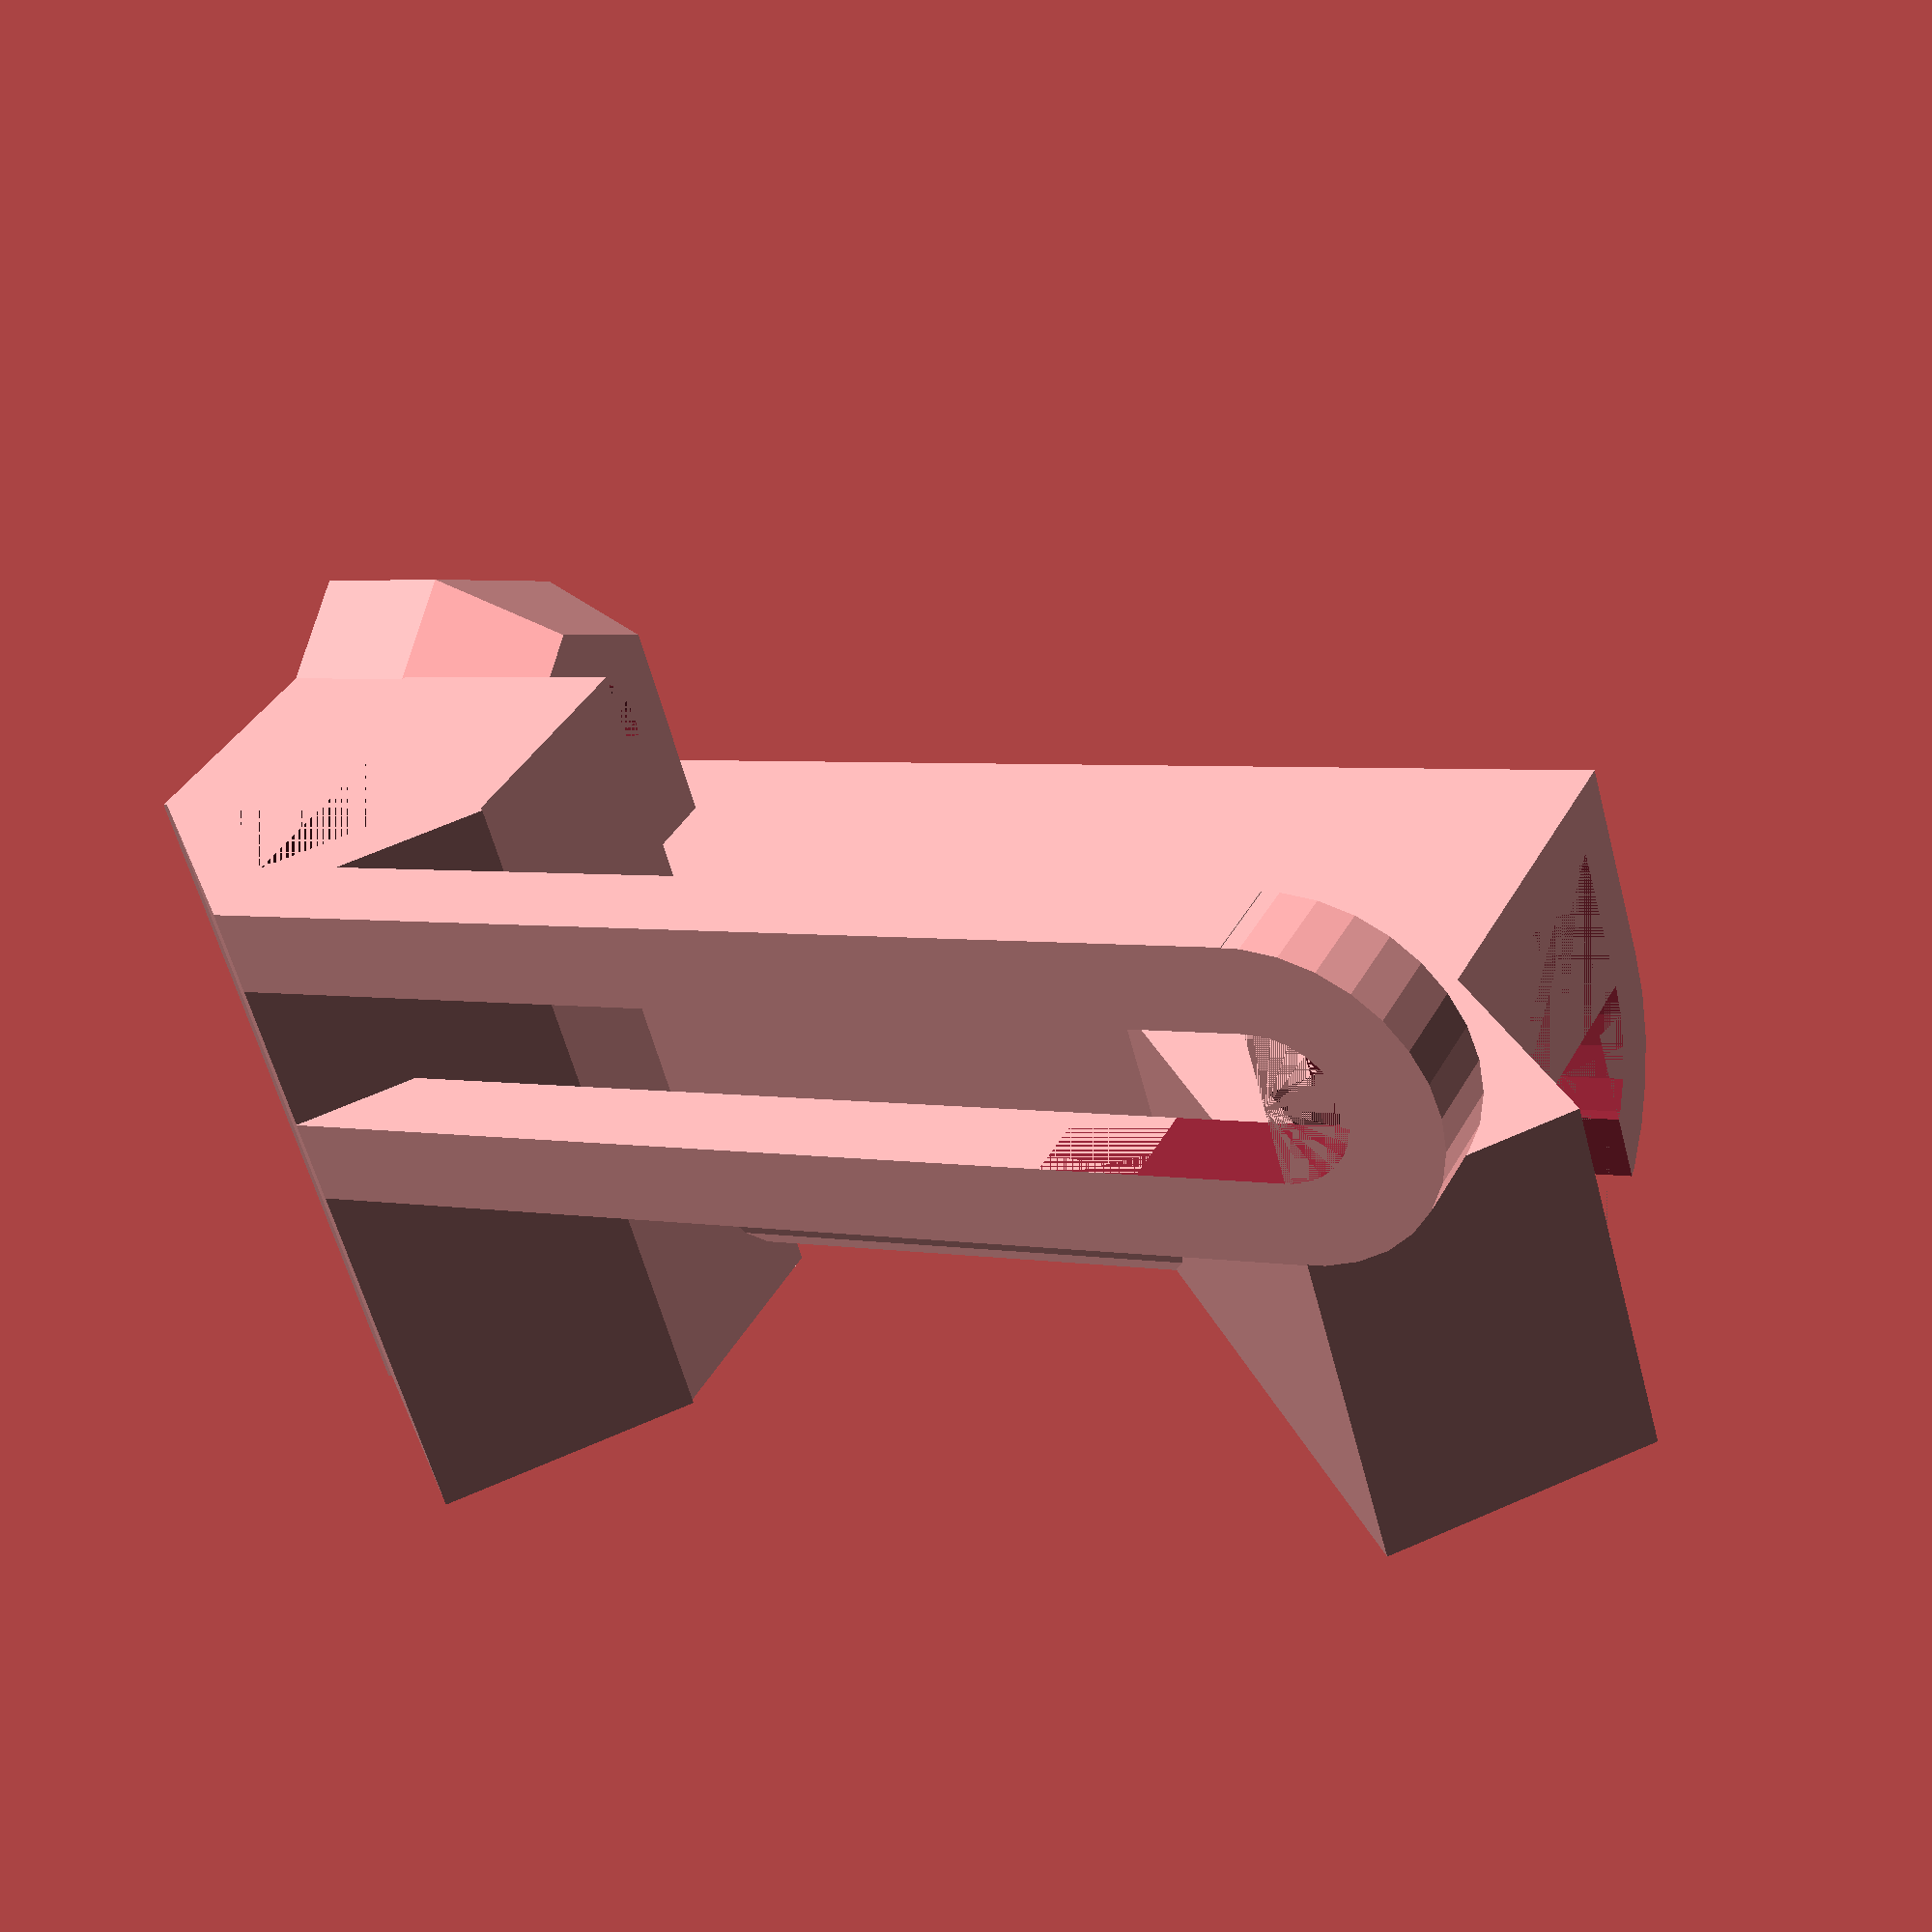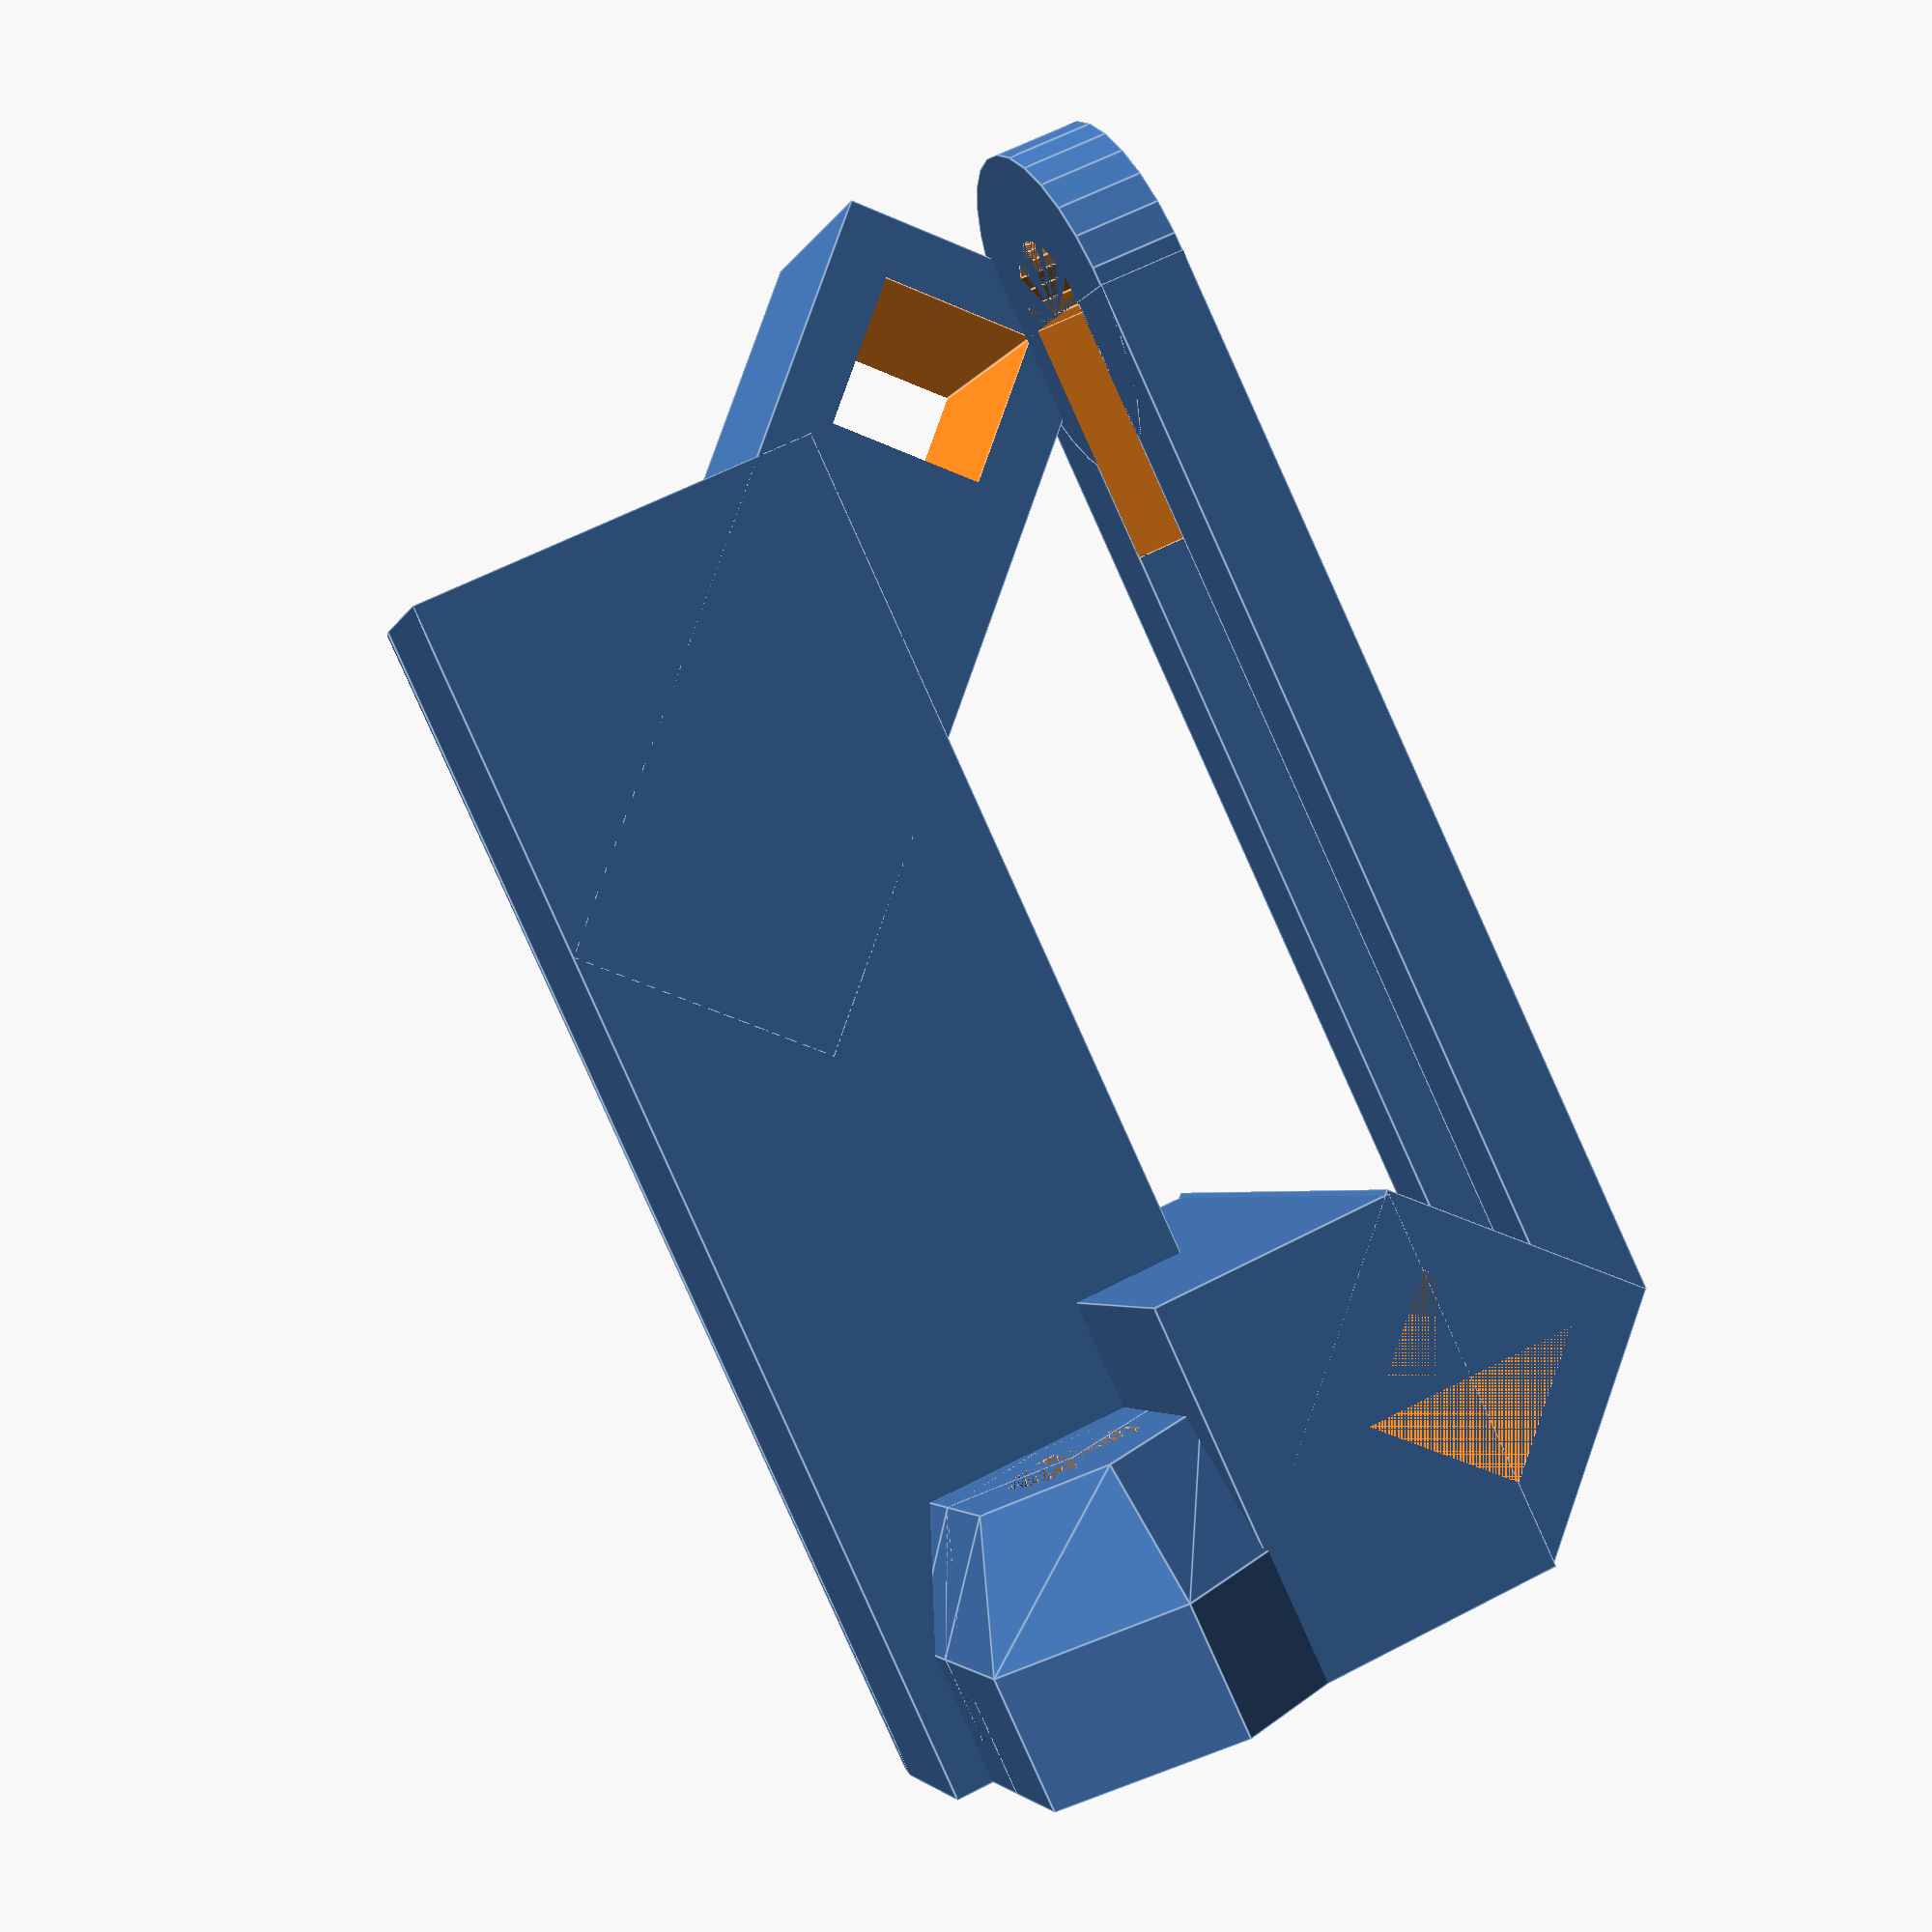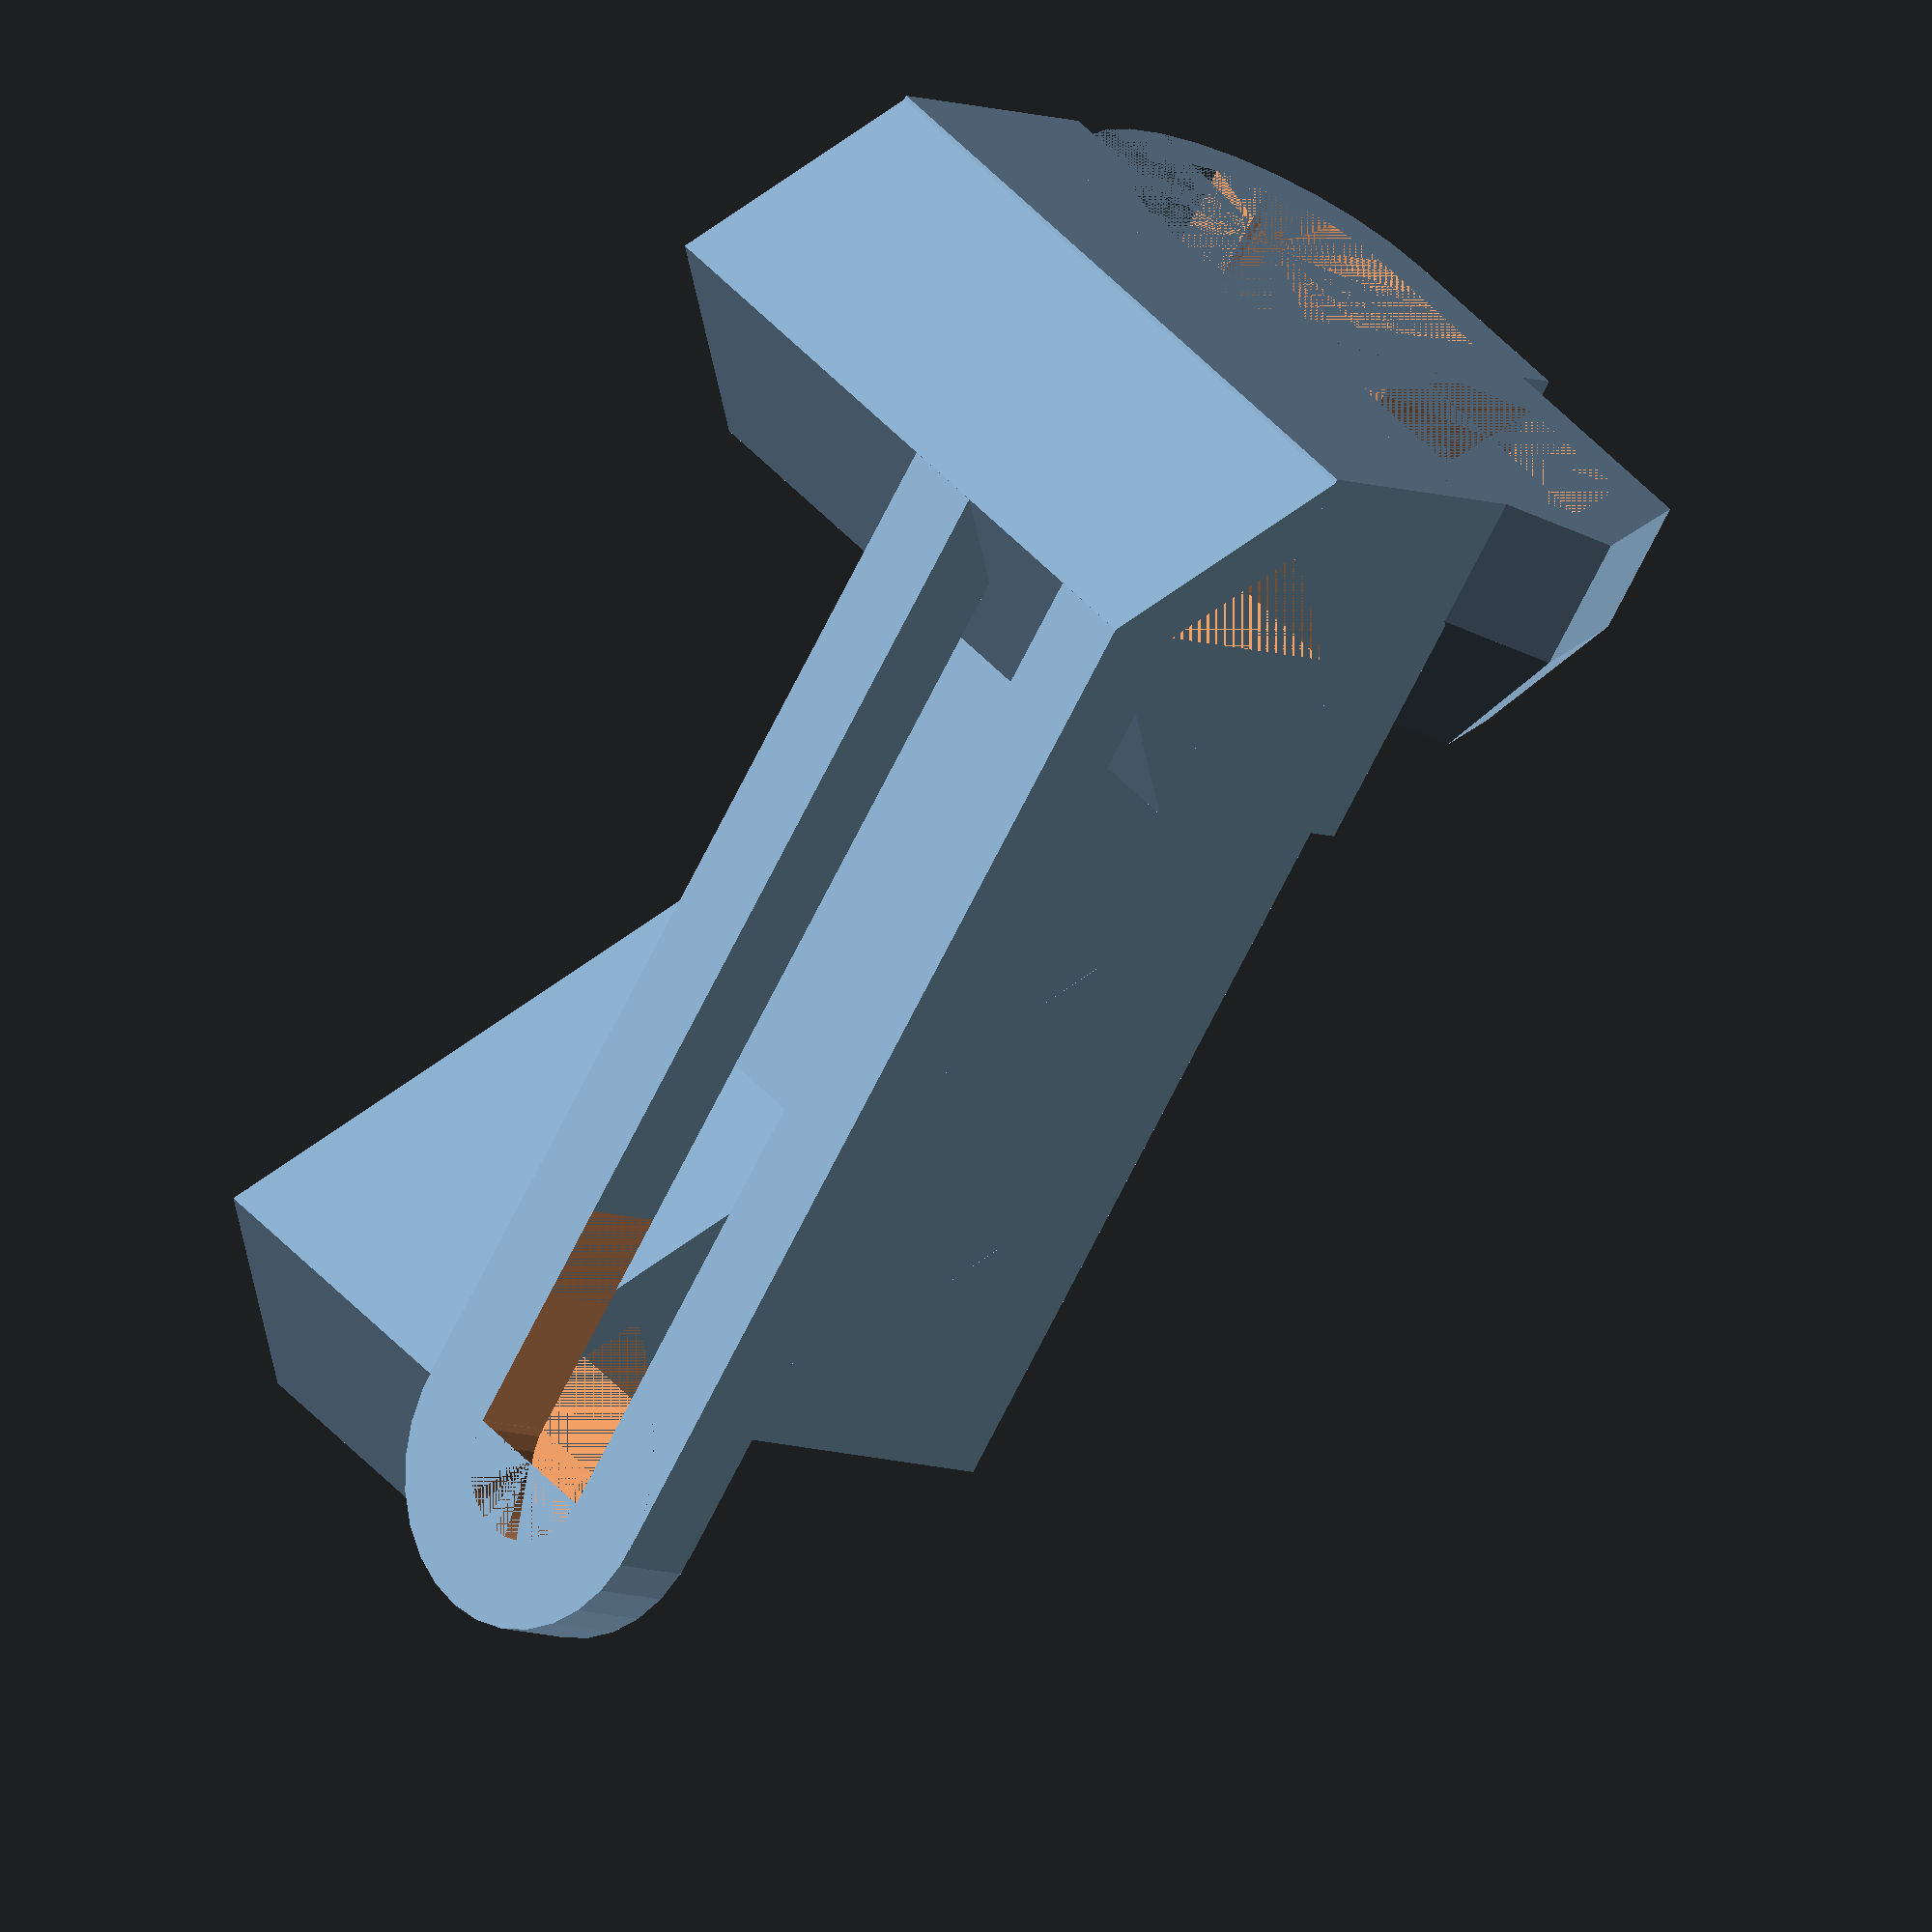
<openscad>
xrodspacing = 55; //rod spacing center to center
xroddia = 8; //rod diamter
nemasize = 1.7;
znutdia = 14.8;
znuth = 7; //znut height
zroddia = 8;
nutwall = 3; //wall thickness
zbeforetapdia = 7; 
bushingod = 16;
bushingtower =xroddia+nutwall*sin(45)+xrodspacing ;
towergap= 10;
idlerthick = 4.5;
idlerwidth = 4.5;
idlergap = 8;
$fn = 30;
mirror(){
difference(){
	union(){

	//bushingtower
	translate([0,0,0])cylinder(r=bushingod/2+nutwall, h=bushingtower);
	translate([-bushingod/2-nutwall,0,0])cube([bushingod+nutwall*2,bushingod/2+nutwall,bushingtower]);

	//x rods
	translate([bushingod/2,-bushingod/2-nutwall,xroddia+nutwall*sin(45)])rotate([0,45,0])cube([xroddia+nutwall*2,bushingod+nutwall*2+znutdia,xroddia+nutwall*2]);
	translate([towergap/2,-bushingod/2-nutwall,0])cube([bushingod/2+nutwall/sin(45)+xroddia*sin(45)-towergap/2,bushingod+nutwall*2+znutdia,(xroddia+nutwall*2)*2*sin(45)]);
	translate([bushingod/2,-bushingod/2,xroddia+nutwall*sin(45)+xrodspacing])rotate([0,45,0])translate([0,0,-(bushingod+nutwall)/sin(45)])cube([xroddia+nutwall*2,bushingod+nutwall,xroddia+nutwall*2+(bushingod+nutwall)/sin(45)]);

	//leadscrew
	translate([0,bushingod/2+znutdia/2+nutwall,znuth])rotate([0,0,30])cylinder(r1=znutdia/2+nutwall, r2=zbeforetapdia, h=znuth, $fn=6);
	translate([0,bushingod/2+zbeforetapdia/2,znuth])rotate([0,0,30])cylinder(r1=znutdia/2+nutwall, r2=zbeforetapdia, h=znuth, $fn=6);
	translate([0,bushingod/2+znutdia/2+nutwall,0])rotate([0,0,30])cylinder(r=znutdia/2+nutwall, h=znuth, $fn=6);
	translate([0,bushingod/2+nutwall,0])rotate([0,0,30])cylinder(r=znutdia/2+nutwall, h=znuth, $fn=6);
	
	//idler slides
	translate([nutwall+bushingod/2+xroddia/sin(45)+1,bushingod/2+nutwall+znutdia-idlerwidth,xroddia+nutwall*sin(45)])cube([idlerthick,idlerwidth,xrodspacing]);	
	translate([nutwall+bushingod/2+xroddia/sin(45)+1,bushingod/2+nutwall+znutdia-idlerwidth*2-idlergap,xroddia+nutwall*sin(45)])cube([idlerthick,idlerwidth,xrodspacing]);	
	translate([nutwall+bushingod/2+xroddia/sin(45)+1,bushingod/2+nutwall+znutdia-idlerwidth-idlergap/2,xroddia+nutwall*sin(45)+xrodspacing])rotate([0,90,0])cylinder(r=idlergap/2+idlerwidth,h=idlerthick);
	
	}
	
	//bushing holder
	translate([0,0,0])cylinder(r=bushingod/2, h=bushingtower);
	translate([-bushingod/2,0,0])cube([bushingod,bushingod/2,bushingtower]);
	translate([-towergap/2,-bushingod,0])cube([towergap,bushingod,bushingtower]);

	//XRODS
	translate([nutwall/sin(45)+bushingod/2,-bushingod/2-nutwall,xroddia+nutwall*sin(45)])rotate([0,45,0])cube([xroddia,bushingod+nutwall*2+znutdia,xroddia]);
	translate([nutwall/sin(45)+bushingod/2,-bushingod/2-nutwall,xroddia+nutwall*sin(45)+xrodspacing])rotate([0,45,0])cube([xroddia,bushingod+nutwall*2,xroddia]);
	
	//overflow clean up
	difference(){
		translate([-bushingod/2-nutwall,-bushingod/2-nutwall,0])cube([bushingod/2+nutwall,bushingod/2+nutwall,bushingtower]);
		cylinder(r=bushingod/2+nutwall,h=bushingtower);	
		}	

	//idler sides
	translate([nutwall+bushingod/2+xroddia/sin(45)+1,bushingod/2+nutwall+znutdia-idlerwidth-idlergap/2,xroddia+nutwall*sin(45)+xrodspacing])rotate([0,90,0])cylinder(r=idlergap/2,h=idlerthick);
	translate([nutwall+bushingod/2+xroddia/sin(45),bushingod/2+nutwall+znutdia-idlerwidth-idlergap,xroddia+nutwall*sin(45)+xrodspacing-idlergap-idlerwidth])cube([idlerthick+2,idlergap,idlergap+idlerwidth]);	
	
	//leadscrew
	translate([0,bushingod/2+znutdia/2+nutwall,0])rotate([0,0,30])cylinder(r=znutdia/2, h=znuth, $fn=6);
	translate([0,bushingod/2+znutdia/2+nutwall,znuth])rotate([0,0,30])cylinder(r=zbeforetapdia/2, h=znuth);
		
}
}
</openscad>
<views>
elev=356.5 azim=329.6 roll=300.2 proj=p view=solid
elev=266.9 azim=345.6 roll=155.7 proj=p view=edges
elev=70.7 azim=221.3 roll=153.5 proj=o view=solid
</views>
